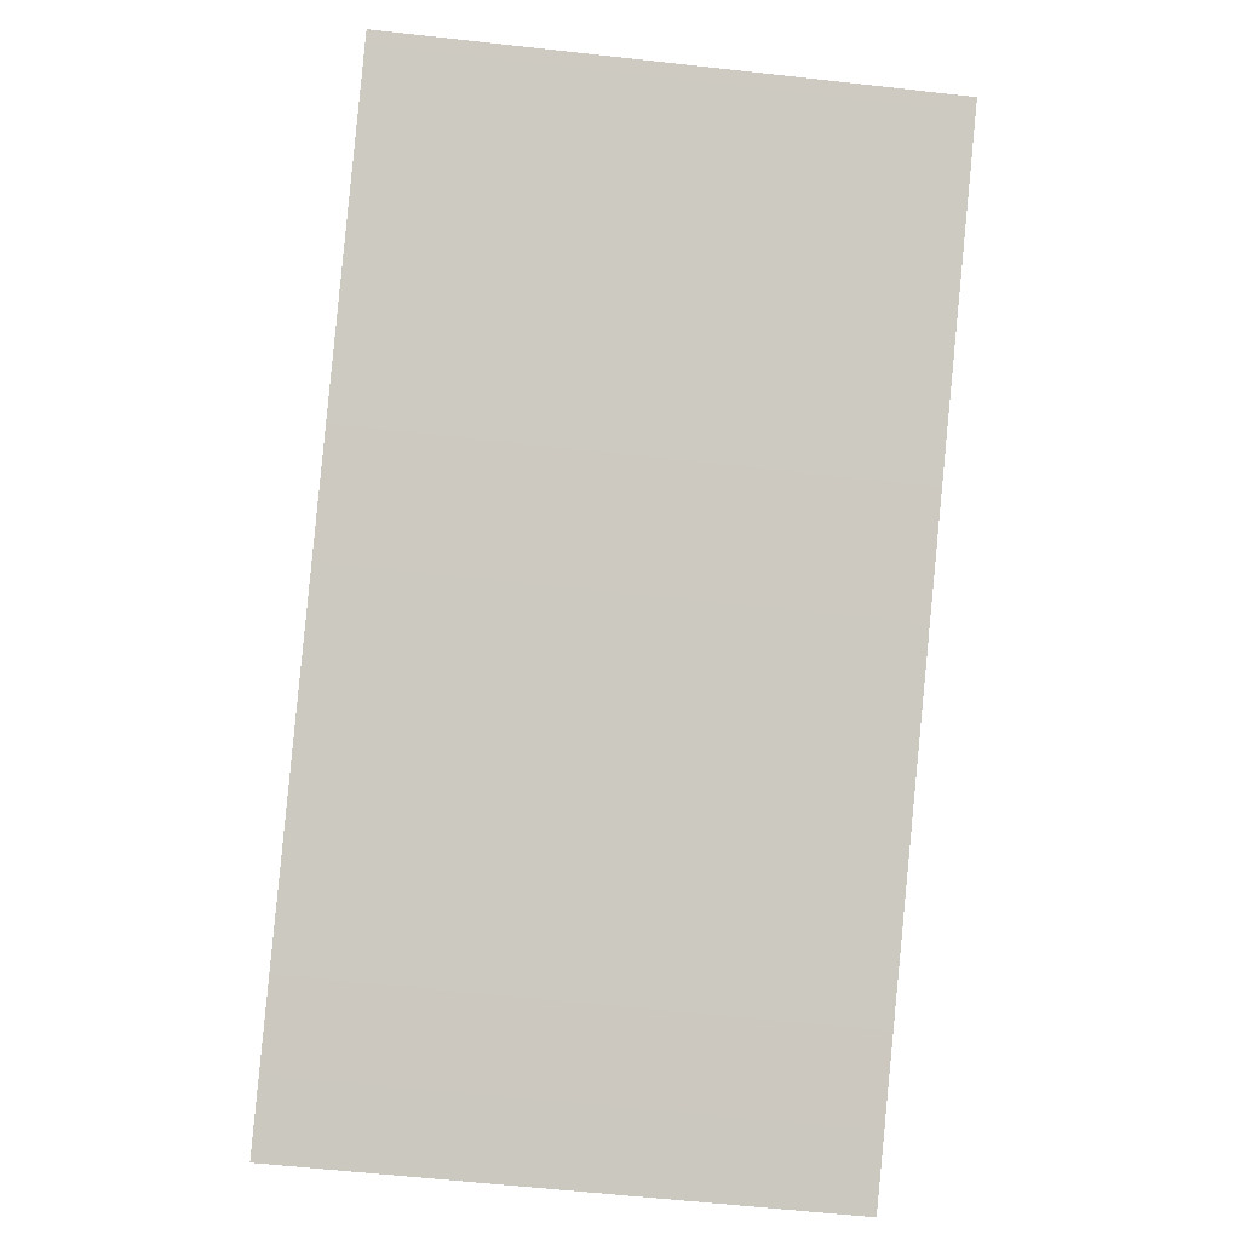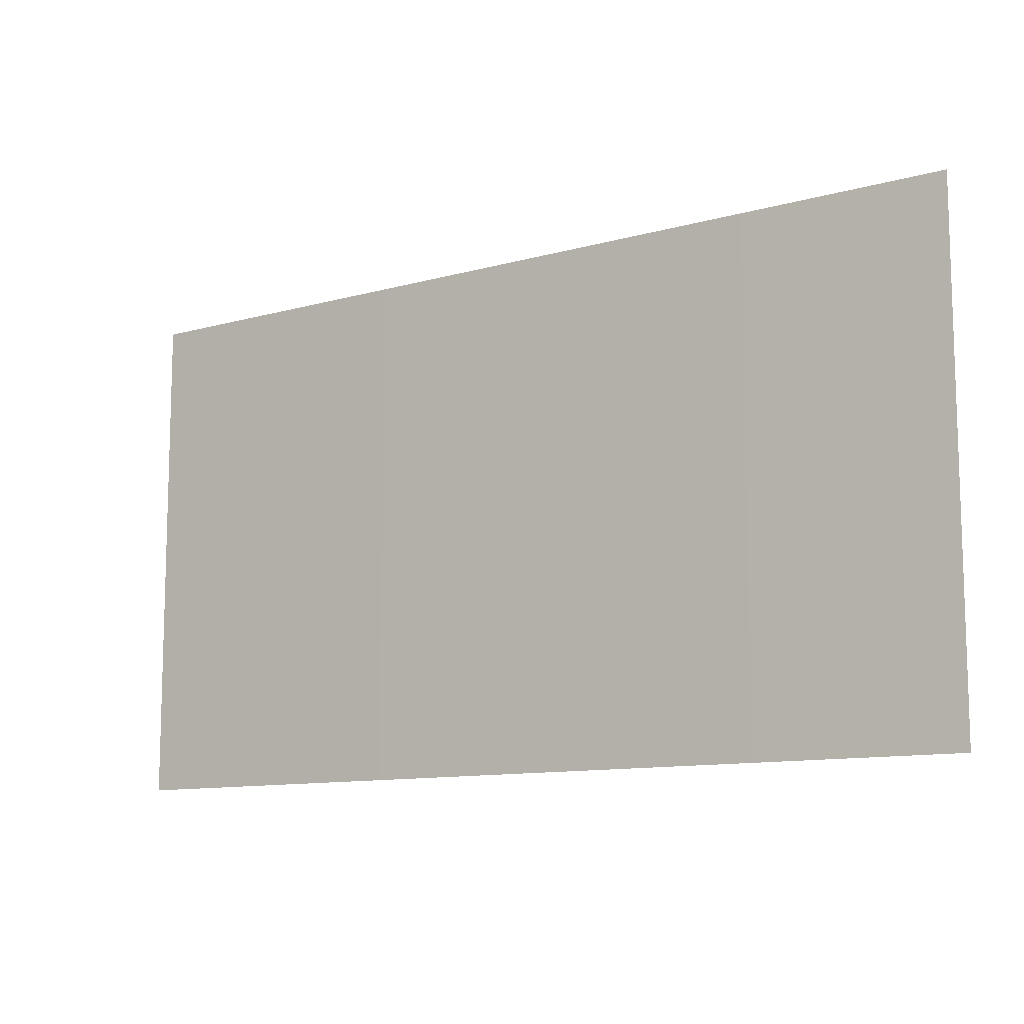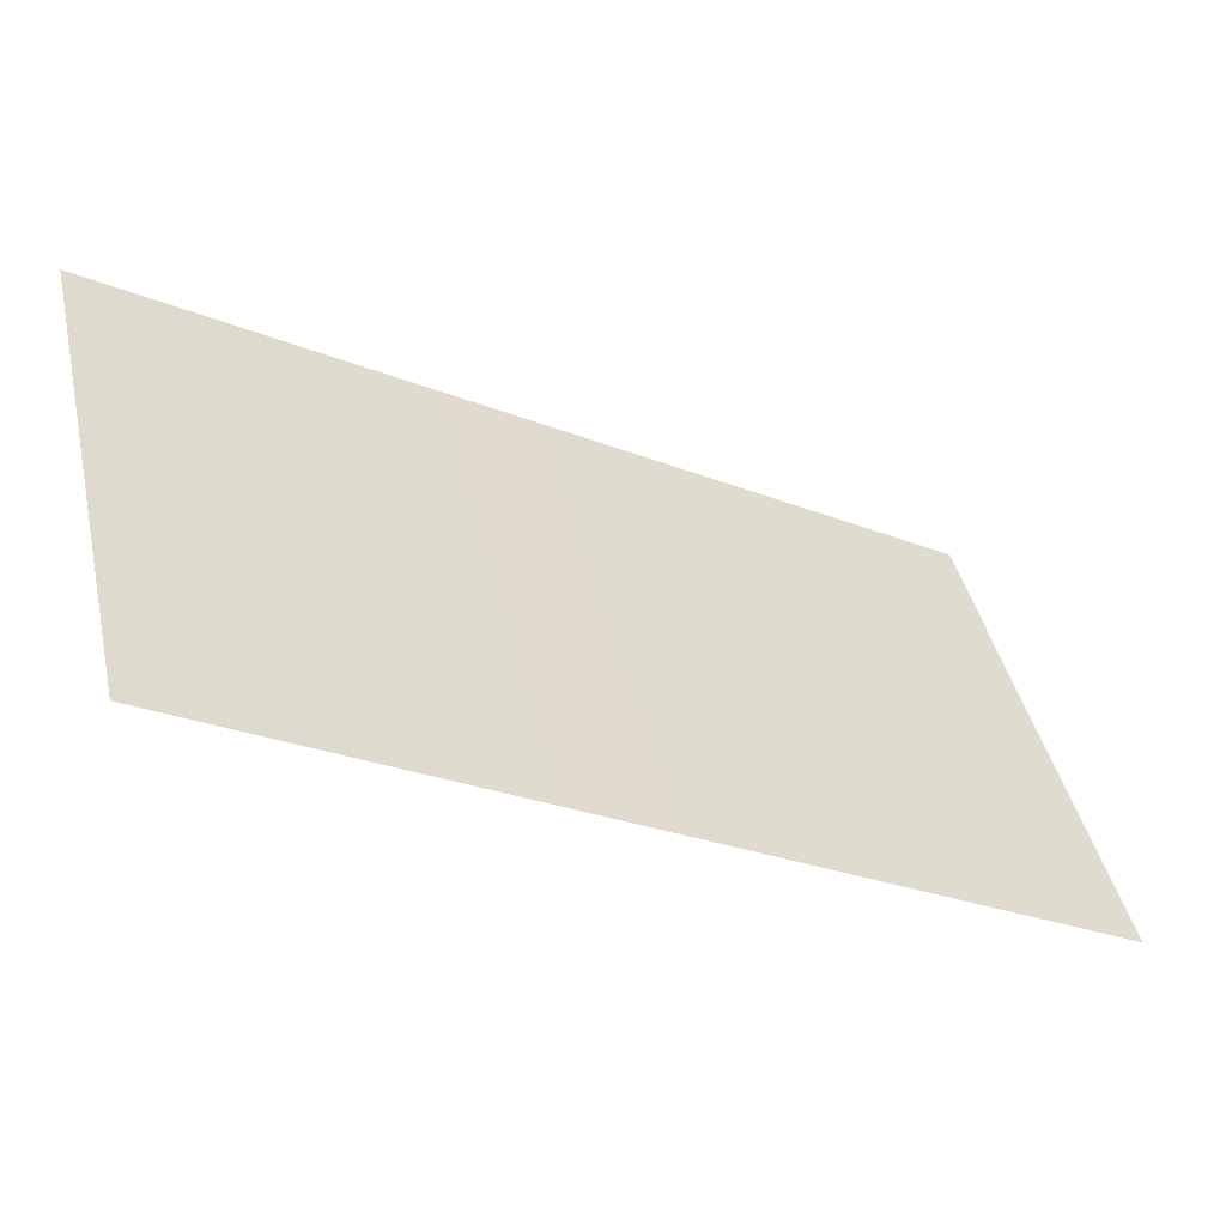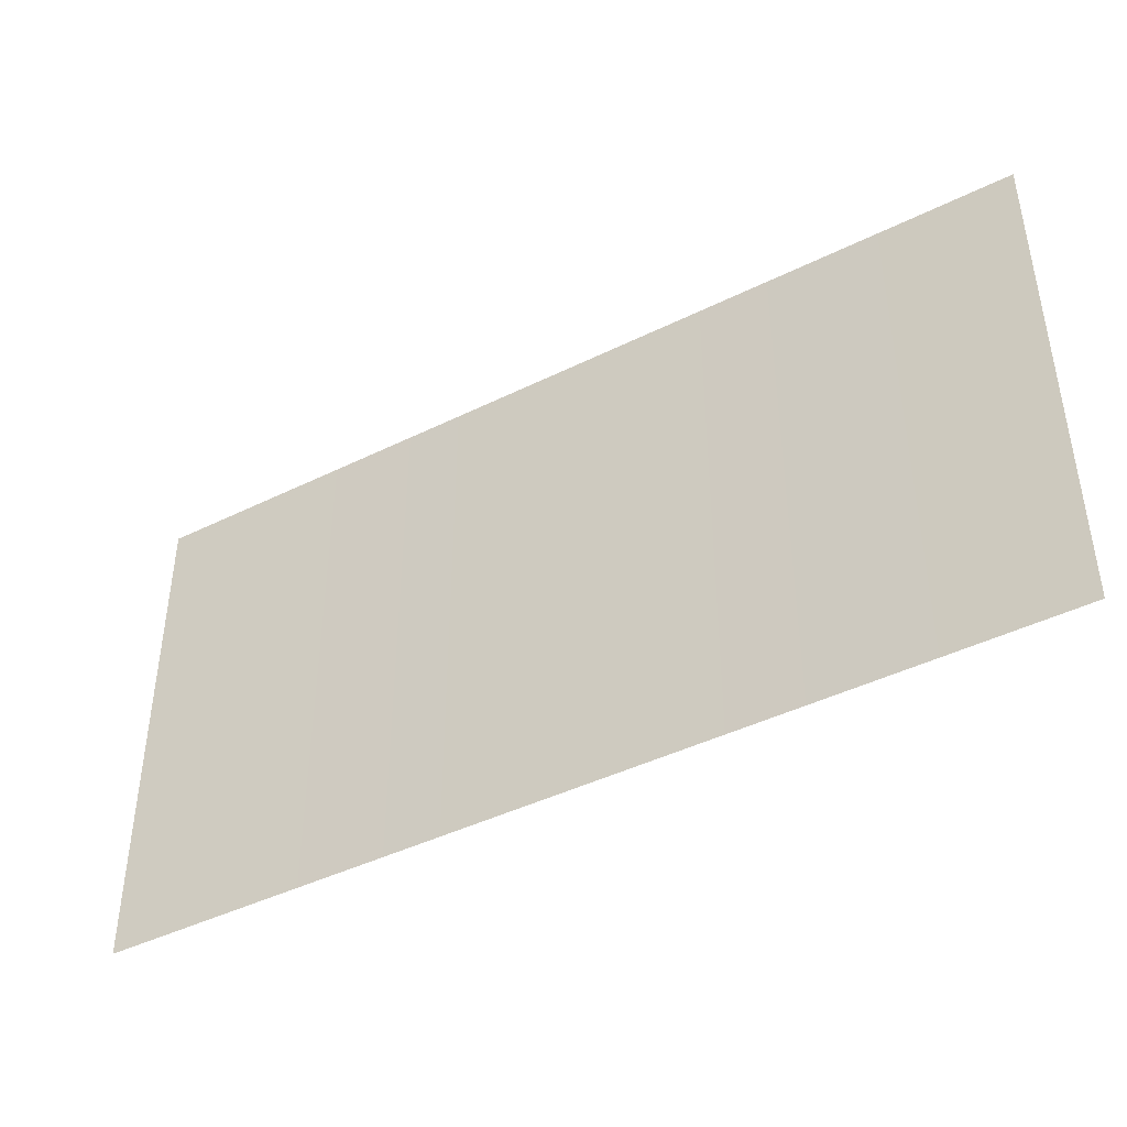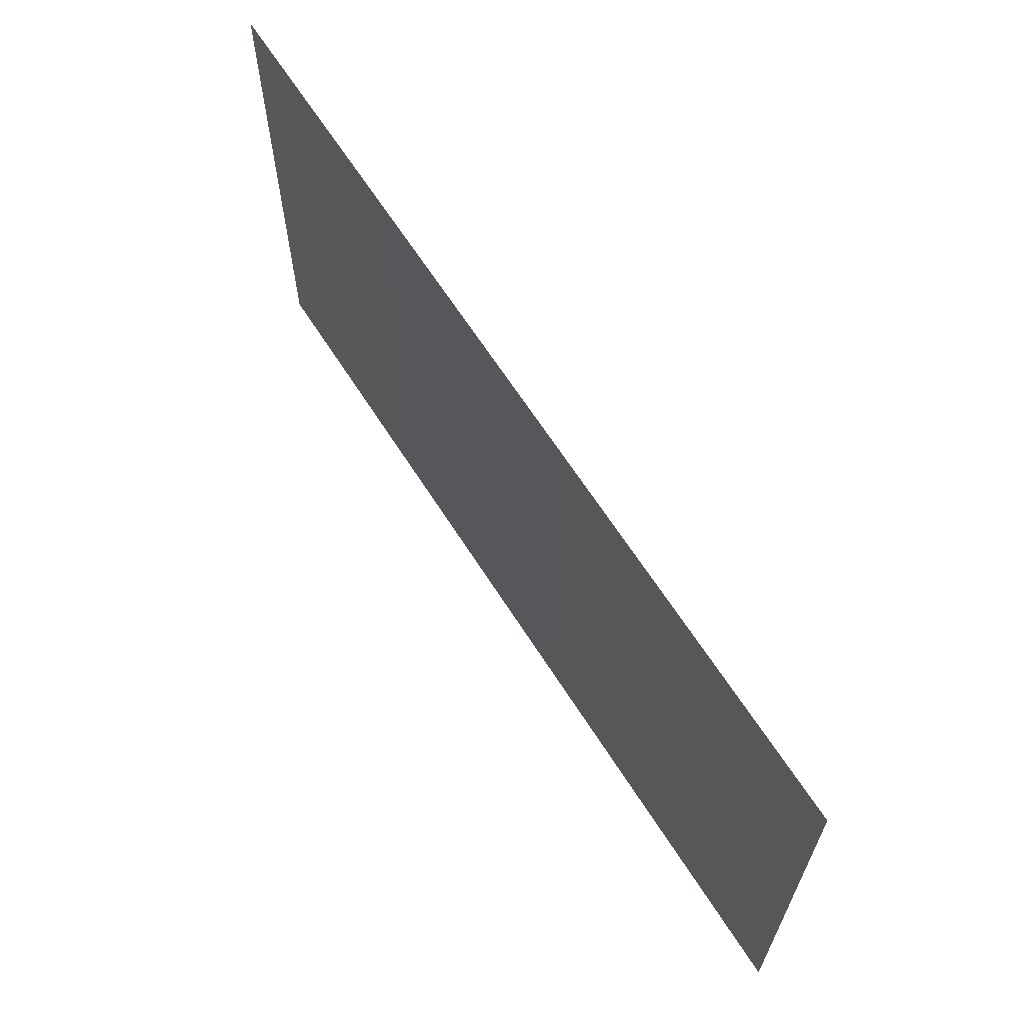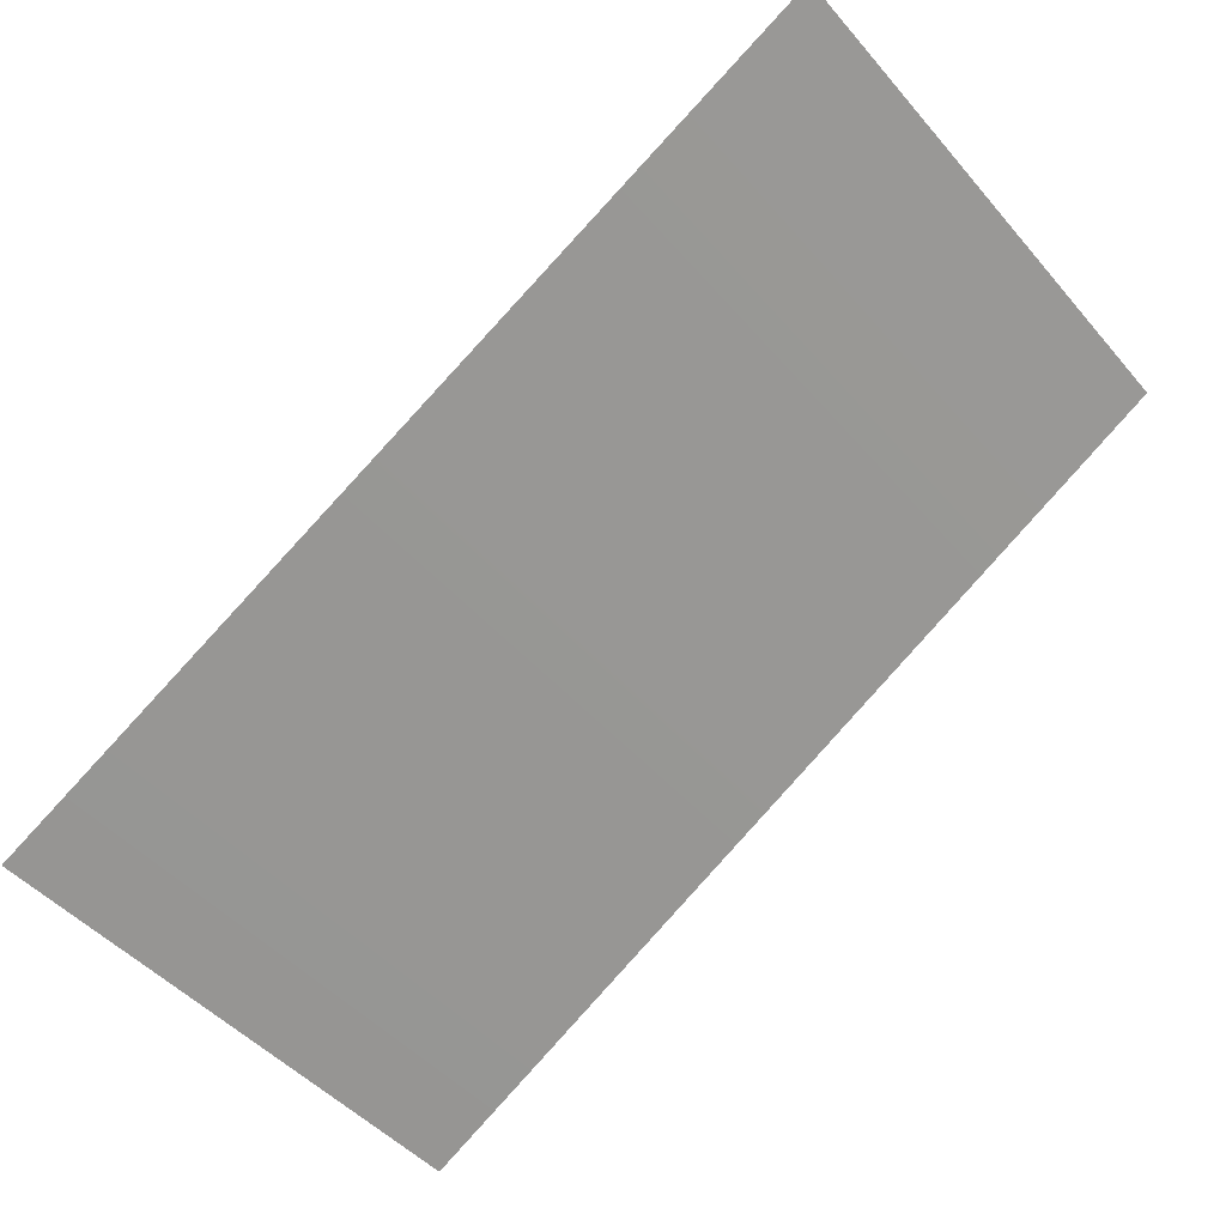
<metadata>
{"format":"obj","ext":"obj","renderer":"f3d","projection":"perspective","resolution":1024,"background":"white","views":[{"elev":-62.8,"azim":-96.4,"up":"+Z"},{"elev":-10.9,"azim":-115.1,"up":"+Y"},{"elev":42.7,"azim":-13.0,"up":"+Z"},{"elev":-43.1,"azim":60.6,"up":"+Y"},{"elev":64.3,"azim":87.8,"up":"+Y"},{"elev":-48.3,"azim":-141.2,"up":"+Z"}]}
</metadata>
<code>
v -14.79 -24.38 -1.883
v -13.28 -25.35 -2.762
v -13.28 -24.39 -2.762
v -14.79 -25.34 -1.883
g Building22_26603_16
f 1 3 2
f 2 4 1

</code>
